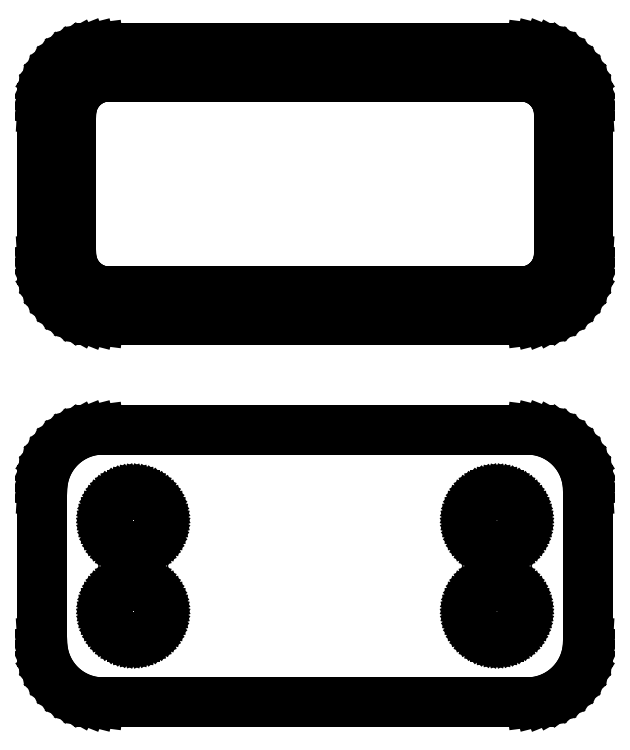
<metadata>
{"format":"dxf","ext":"dxf","renderer":"ezdxf+matplotlib","layout":"modelspace","background":"white","min_lineweight":24,"dpi":150}
</metadata>
<code>
0
SECTION
2
ENTITIES
0
LINE
8
0
10
18.44
20
83.34
11
19.05
21
83.49
0
LINE
8
0
10
19.05
20
83.49
11
19.63
21
83.73
0
LINE
8
0
10
19.63
20
83.73
11
20.18
21
84.03
0
LINE
8
0
10
20.18
20
84.03
11
20.69
21
84.4
0
LINE
8
0
10
20.69
20
84.4
11
21.14
21
84.83
0
LINE
8
0
10
21.14
20
84.83
11
21.55
21
85.31
0
LINE
8
0
10
21.55
20
85.31
11
21.88
21
85.84
0
LINE
8
0
10
21.88
20
85.84
11
22.15
21
86.41
0
LINE
8
0
10
22.15
20
86.41
11
22.34
21
87.01
0
LINE
8
0
10
22.34
20
87.01
11
22.46
21
87.62
0
LINE
8
0
10
22.46
20
87.62
11
22.5
21
88.25
0
LINE
8
0
10
22.5
20
88.25
11
22.5
21
100.8
0
LINE
8
0
10
22.5
20
100.8
11
22.46
21
101.4
0
LINE
8
0
10
22.46
20
101.4
11
22.34
21
102
0
LINE
8
0
10
22.34
20
102
11
22.15
21
102.6
0
LINE
8
0
10
22.15
20
102.6
11
21.88
21
103.2
0
LINE
8
0
10
21.88
20
103.2
11
21.55
21
103.7
0
LINE
8
0
10
21.55
20
103.7
11
21.14
21
104.2
0
LINE
8
0
10
21.14
20
104.2
11
20.69
21
104.6
0
LINE
8
0
10
20.69
20
104.6
11
20.18
21
105
0
LINE
8
0
10
20.18
20
105
11
19.63
21
105.3
0
LINE
8
0
10
19.63
20
105.3
11
19.05
21
105.5
0
LINE
8
0
10
19.05
20
105.5
11
18.44
21
105.7
0
LINE
8
0
10
18.44
20
105.7
11
17.81
21
105.7
0
LINE
8
0
10
17.81
20
105.7
11
-17.81
21
105.7
0
LINE
8
0
10
-17.81
20
105.7
11
-18.44
21
105.7
0
LINE
8
0
10
-18.44
20
105.7
11
-19.05
21
105.5
0
LINE
8
0
10
-19.05
20
105.5
11
-19.63
21
105.3
0
LINE
8
0
10
-19.63
20
105.3
11
-20.18
21
105
0
LINE
8
0
10
-20.18
20
105
11
-20.69
21
104.6
0
LINE
8
0
10
-20.69
20
104.6
11
-21.14
21
104.2
0
LINE
8
0
10
-21.14
20
104.2
11
-21.55
21
103.7
0
LINE
8
0
10
-21.55
20
103.7
11
-21.88
21
103.2
0
LINE
8
0
10
-21.88
20
103.2
11
-22.15
21
102.6
0
LINE
8
0
10
-22.15
20
102.6
11
-22.34
21
102
0
LINE
8
0
10
-22.34
20
102
11
-22.46
21
101.4
0
LINE
8
0
10
-22.46
20
101.4
11
-22.5
21
100.8
0
LINE
8
0
10
-22.5
20
100.8
11
-22.5
21
88.25
0
LINE
8
0
10
-22.5
20
88.25
11
-22.46
21
87.62
0
LINE
8
0
10
-22.46
20
87.62
11
-22.34
21
87.01
0
LINE
8
0
10
-22.34
20
87.01
11
-22.15
21
86.41
0
LINE
8
0
10
-22.15
20
86.41
11
-21.88
21
85.84
0
LINE
8
0
10
-21.88
20
85.84
11
-21.55
21
85.31
0
LINE
8
0
10
-21.55
20
85.31
11
-21.14
21
84.83
0
LINE
8
0
10
-21.14
20
84.83
11
-20.69
21
84.4
0
LINE
8
0
10
-20.69
20
84.4
11
-20.18
21
84.03
0
LINE
8
0
10
-20.18
20
84.03
11
-19.63
21
83.73
0
LINE
8
0
10
-19.63
20
83.73
11
-19.05
21
83.49
0
LINE
8
0
10
-19.05
20
83.49
11
-18.44
21
83.34
0
LINE
8
0
10
-18.44
20
83.34
11
-17.81
21
83.26
0
LINE
8
0
10
-17.81
20
83.26
11
17.81
21
83.26
0
LINE
8
0
10
17.81
20
83.26
11
18.44
21
83.34
0
LINE
8
0
10
-17.2
20
85.64
11
-17.58
21
85.69
0
LINE
8
0
10
-17.58
20
85.69
11
-17.96
21
85.79
0
LINE
8
0
10
-17.96
20
85.79
11
-18.33
21
85.93
0
LINE
8
0
10
-18.33
20
85.93
11
-18.67
21
86.12
0
LINE
8
0
10
-18.67
20
86.12
11
-18.98
21
86.35
0
LINE
8
0
10
-18.98
20
86.35
11
-19.27
21
86.62
0
LINE
8
0
10
-19.27
20
86.62
11
-19.52
21
86.92
0
LINE
8
0
10
-19.52
20
86.92
11
-19.73
21
87.25
0
LINE
8
0
10
-19.73
20
87.25
11
-19.89
21
87.6
0
LINE
8
0
10
-19.89
20
87.6
11
-20.02
21
87.98
0
LINE
8
0
10
-20.02
20
87.98
11
-20.09
21
88.36
0
LINE
8
0
10
-20.09
20
88.36
11
-20.11
21
88.75
0
LINE
8
0
10
-20.11
20
88.75
11
-20.11
21
100.2
0
LINE
8
0
10
-20.11
20
100.2
11
-20.09
21
100.6
0
LINE
8
0
10
-20.09
20
100.6
11
-20.02
21
101
0
LINE
8
0
10
-20.02
20
101
11
-19.89
21
101.4
0
LINE
8
0
10
-19.89
20
101.4
11
-19.73
21
101.8
0
LINE
8
0
10
-19.73
20
101.8
11
-19.52
21
102.1
0
LINE
8
0
10
-19.52
20
102.1
11
-19.27
21
102.4
0
LINE
8
0
10
-19.27
20
102.4
11
-18.98
21
102.6
0
LINE
8
0
10
-18.98
20
102.6
11
-18.67
21
102.9
0
LINE
8
0
10
-18.67
20
102.9
11
-18.33
21
103.1
0
LINE
8
0
10
-18.33
20
103.1
11
-17.96
21
103.2
0
LINE
8
0
10
-17.96
20
103.2
11
-17.58
21
103.3
0
LINE
8
0
10
-17.58
20
103.3
11
-17.2
21
103.4
0
LINE
8
0
10
-17.2
20
103.4
11
17.2
21
103.4
0
LINE
8
0
10
17.2
20
103.4
11
17.58
21
103.3
0
LINE
8
0
10
17.58
20
103.3
11
17.96
21
103.2
0
LINE
8
0
10
17.96
20
103.2
11
18.33
21
103.1
0
LINE
8
0
10
18.33
20
103.1
11
18.67
21
102.9
0
LINE
8
0
10
18.67
20
102.9
11
18.98
21
102.6
0
LINE
8
0
10
18.98
20
102.6
11
19.27
21
102.4
0
LINE
8
0
10
19.27
20
102.4
11
19.52
21
102.1
0
LINE
8
0
10
19.52
20
102.1
11
19.73
21
101.8
0
LINE
8
0
10
19.73
20
101.8
11
19.89
21
101.4
0
LINE
8
0
10
19.89
20
101.4
11
20.02
21
101
0
LINE
8
0
10
20.02
20
101
11
20.09
21
100.6
0
LINE
8
0
10
20.09
20
100.6
11
20.11
21
100.2
0
LINE
8
0
10
20.11
20
100.2
11
20.11
21
88.75
0
LINE
8
0
10
20.11
20
88.75
11
20.09
21
88.36
0
LINE
8
0
10
20.09
20
88.36
11
20.02
21
87.98
0
LINE
8
0
10
20.02
20
87.98
11
19.89
21
87.6
0
LINE
8
0
10
19.89
20
87.6
11
19.73
21
87.25
0
LINE
8
0
10
19.73
20
87.25
11
19.52
21
86.92
0
LINE
8
0
10
19.52
20
86.92
11
19.27
21
86.62
0
LINE
8
0
10
19.27
20
86.62
11
18.98
21
86.35
0
LINE
8
0
10
18.98
20
86.35
11
18.67
21
86.12
0
LINE
8
0
10
18.67
20
86.12
11
18.33
21
85.93
0
LINE
8
0
10
18.33
20
85.93
11
17.96
21
85.79
0
LINE
8
0
10
17.96
20
85.79
11
17.58
21
85.69
0
LINE
8
0
10
17.58
20
85.69
11
17.2
21
85.64
0
LINE
8
0
10
17.2
20
85.64
11
-17.2
21
85.64
0
LINE
8
0
10
18.44
20
51.84
11
19.05
21
51.99
0
LINE
8
0
10
19.05
20
51.99
11
19.63
21
52.23
0
LINE
8
0
10
19.63
20
52.23
11
20.18
21
52.53
0
LINE
8
0
10
20.18
20
52.53
11
20.69
21
52.9
0
LINE
8
0
10
20.69
20
52.9
11
21.14
21
53.33
0
LINE
8
0
10
21.14
20
53.33
11
21.55
21
53.81
0
LINE
8
0
10
21.55
20
53.81
11
21.88
21
54.34
0
LINE
8
0
10
21.88
20
54.34
11
22.15
21
54.91
0
LINE
8
0
10
22.15
20
54.91
11
22.34
21
55.51
0
LINE
8
0
10
22.34
20
55.51
11
22.46
21
56.12
0
LINE
8
0
10
22.46
20
56.12
11
22.5
21
56.75
0
LINE
8
0
10
22.5
20
56.75
11
22.5
21
69.25
0
LINE
8
0
10
22.5
20
69.25
11
22.46
21
69.88
0
LINE
8
0
10
22.46
20
69.88
11
22.34
21
70.49
0
LINE
8
0
10
22.34
20
70.49
11
22.15
21
71.09
0
LINE
8
0
10
22.15
20
71.09
11
21.88
21
71.66
0
LINE
8
0
10
21.88
20
71.66
11
21.55
21
72.19
0
LINE
8
0
10
21.55
20
72.19
11
21.14
21
72.67
0
LINE
8
0
10
21.14
20
72.67
11
20.69
21
73.1
0
LINE
8
0
10
20.69
20
73.1
11
20.18
21
73.47
0
LINE
8
0
10
20.18
20
73.47
11
19.63
21
73.77
0
LINE
8
0
10
19.63
20
73.77
11
19.05
21
74.01
0
LINE
8
0
10
19.05
20
74.01
11
18.44
21
74.16
0
LINE
8
0
10
18.44
20
74.16
11
17.81
21
74.24
0
LINE
8
0
10
17.81
20
74.24
11
-17.81
21
74.24
0
LINE
8
0
10
-17.81
20
74.24
11
-18.44
21
74.16
0
LINE
8
0
10
-18.44
20
74.16
11
-19.05
21
74.01
0
LINE
8
0
10
-19.05
20
74.01
11
-19.63
21
73.77
0
LINE
8
0
10
-19.63
20
73.77
11
-20.18
21
73.47
0
LINE
8
0
10
-20.18
20
73.47
11
-20.69
21
73.1
0
LINE
8
0
10
-20.69
20
73.1
11
-21.14
21
72.67
0
LINE
8
0
10
-21.14
20
72.67
11
-21.55
21
72.19
0
LINE
8
0
10
-21.55
20
72.19
11
-21.88
21
71.66
0
LINE
8
0
10
-21.88
20
71.66
11
-22.15
21
71.09
0
LINE
8
0
10
-22.15
20
71.09
11
-22.34
21
70.49
0
LINE
8
0
10
-22.34
20
70.49
11
-22.46
21
69.88
0
LINE
8
0
10
-22.46
20
69.88
11
-22.5
21
69.25
0
LINE
8
0
10
-22.5
20
69.25
11
-22.5
21
56.75
0
LINE
8
0
10
-22.5
20
56.75
11
-22.46
21
56.12
0
LINE
8
0
10
-22.46
20
56.12
11
-22.34
21
55.51
0
LINE
8
0
10
-22.34
20
55.51
11
-22.15
21
54.91
0
LINE
8
0
10
-22.15
20
54.91
11
-21.88
21
54.34
0
LINE
8
0
10
-21.88
20
54.34
11
-21.55
21
53.81
0
LINE
8
0
10
-21.55
20
53.81
11
-21.14
21
53.33
0
LINE
8
0
10
-21.14
20
53.33
11
-20.69
21
52.9
0
LINE
8
0
10
-20.69
20
52.9
11
-20.18
21
52.53
0
LINE
8
0
10
-20.18
20
52.53
11
-19.63
21
52.23
0
LINE
8
0
10
-19.63
20
52.23
11
-19.05
21
51.99
0
LINE
8
0
10
-19.05
20
51.99
11
-18.44
21
51.84
0
LINE
8
0
10
-18.44
20
51.84
11
-17.81
21
51.76
0
LINE
8
0
10
-17.81
20
51.76
11
17.81
21
51.76
0
LINE
8
0
10
17.81
20
51.76
11
18.44
21
51.84
0
LINE
8
0
10
14.87
20
64.62
11
14.6
21
64.65
0
LINE
8
0
10
14.6
20
64.65
11
14.34
21
64.72
0
LINE
8
0
10
14.34
20
64.72
11
14.09
21
64.82
0
LINE
8
0
10
14.09
20
64.82
11
13.86
21
64.95
0
LINE
8
0
10
13.86
20
64.95
11
13.64
21
65.1
0
LINE
8
0
10
13.64
20
65.1
11
13.44
21
65.29
0
LINE
8
0
10
13.44
20
65.29
11
13.27
21
65.49
0
LINE
8
0
10
13.27
20
65.49
11
13.13
21
65.72
0
LINE
8
0
10
13.13
20
65.72
11
13.01
21
65.96
0
LINE
8
0
10
13.01
20
65.96
11
12.93
21
66.22
0
LINE
8
0
10
12.93
20
66.22
11
12.88
21
66.48
0
LINE
8
0
10
12.88
20
66.48
11
12.86
21
66.75
0
LINE
8
0
10
12.86
20
66.75
11
12.88
21
67.02
0
LINE
8
0
10
12.88
20
67.02
11
12.93
21
67.28
0
LINE
8
0
10
12.93
20
67.28
11
13.01
21
67.54
0
LINE
8
0
10
13.01
20
67.54
11
13.13
21
67.78
0
LINE
8
0
10
13.13
20
67.78
11
13.27
21
68.01
0
LINE
8
0
10
13.27
20
68.01
11
13.44
21
68.21
0
LINE
8
0
10
13.44
20
68.21
11
13.64
21
68.4
0
LINE
8
0
10
13.64
20
68.4
11
13.86
21
68.55
0
LINE
8
0
10
13.86
20
68.55
11
14.09
21
68.68
0
LINE
8
0
10
14.09
20
68.68
11
14.34
21
68.78
0
LINE
8
0
10
14.34
20
68.78
11
14.6
21
68.85
0
LINE
8
0
10
14.6
20
68.85
11
14.87
21
68.88
0
LINE
8
0
10
14.87
20
68.88
11
15.13
21
68.88
0
LINE
8
0
10
15.13
20
68.88
11
15.4
21
68.85
0
LINE
8
0
10
15.4
20
68.85
11
15.66
21
68.78
0
LINE
8
0
10
15.66
20
68.78
11
15.91
21
68.68
0
LINE
8
0
10
15.91
20
68.68
11
16.14
21
68.55
0
LINE
8
0
10
16.14
20
68.55
11
16.36
21
68.4
0
LINE
8
0
10
16.36
20
68.4
11
16.56
21
68.21
0
LINE
8
0
10
16.56
20
68.21
11
16.73
21
68.01
0
LINE
8
0
10
16.73
20
68.01
11
16.87
21
67.78
0
LINE
8
0
10
16.87
20
67.78
11
16.99
21
67.54
0
LINE
8
0
10
16.99
20
67.54
11
17.07
21
67.28
0
LINE
8
0
10
17.07
20
67.28
11
17.12
21
67.02
0
LINE
8
0
10
17.12
20
67.02
11
17.14
21
66.75
0
LINE
8
0
10
17.14
20
66.75
11
17.12
21
66.48
0
LINE
8
0
10
17.12
20
66.48
11
17.07
21
66.22
0
LINE
8
0
10
17.07
20
66.22
11
16.99
21
65.96
0
LINE
8
0
10
16.99
20
65.96
11
16.87
21
65.72
0
LINE
8
0
10
16.87
20
65.72
11
16.73
21
65.49
0
LINE
8
0
10
16.73
20
65.49
11
16.56
21
65.29
0
LINE
8
0
10
16.56
20
65.29
11
16.36
21
65.1
0
LINE
8
0
10
16.36
20
65.1
11
16.14
21
64.95
0
LINE
8
0
10
16.14
20
64.95
11
15.91
21
64.82
0
LINE
8
0
10
15.91
20
64.82
11
15.66
21
64.72
0
LINE
8
0
10
15.66
20
64.72
11
15.4
21
64.65
0
LINE
8
0
10
15.4
20
64.65
11
15.13
21
64.62
0
LINE
8
0
10
15.13
20
64.62
11
14.87
21
64.62
0
LINE
8
0
10
-15.13
20
64.62
11
-15.4
21
64.65
0
LINE
8
0
10
-15.4
20
64.65
11
-15.66
21
64.72
0
LINE
8
0
10
-15.66
20
64.72
11
-15.91
21
64.82
0
LINE
8
0
10
-15.91
20
64.82
11
-16.14
21
64.95
0
LINE
8
0
10
-16.14
20
64.95
11
-16.36
21
65.1
0
LINE
8
0
10
-16.36
20
65.1
11
-16.56
21
65.29
0
LINE
8
0
10
-16.56
20
65.29
11
-16.73
21
65.49
0
LINE
8
0
10
-16.73
20
65.49
11
-16.87
21
65.72
0
LINE
8
0
10
-16.87
20
65.72
11
-16.99
21
65.96
0
LINE
8
0
10
-16.99
20
65.96
11
-17.07
21
66.22
0
LINE
8
0
10
-17.07
20
66.22
11
-17.12
21
66.48
0
LINE
8
0
10
-17.12
20
66.48
11
-17.14
21
66.75
0
LINE
8
0
10
-17.14
20
66.75
11
-17.12
21
67.02
0
LINE
8
0
10
-17.12
20
67.02
11
-17.07
21
67.28
0
LINE
8
0
10
-17.07
20
67.28
11
-16.99
21
67.54
0
LINE
8
0
10
-16.99
20
67.54
11
-16.87
21
67.78
0
LINE
8
0
10
-16.87
20
67.78
11
-16.73
21
68.01
0
LINE
8
0
10
-16.73
20
68.01
11
-16.56
21
68.21
0
LINE
8
0
10
-16.56
20
68.21
11
-16.36
21
68.4
0
LINE
8
0
10
-16.36
20
68.4
11
-16.14
21
68.55
0
LINE
8
0
10
-16.14
20
68.55
11
-15.91
21
68.68
0
LINE
8
0
10
-15.91
20
68.68
11
-15.66
21
68.78
0
LINE
8
0
10
-15.66
20
68.78
11
-15.4
21
68.85
0
LINE
8
0
10
-15.4
20
68.85
11
-15.13
21
68.88
0
LINE
8
0
10
-15.13
20
68.88
11
-14.87
21
68.88
0
LINE
8
0
10
-14.87
20
68.88
11
-14.6
21
68.85
0
LINE
8
0
10
-14.6
20
68.85
11
-14.34
21
68.78
0
LINE
8
0
10
-14.34
20
68.78
11
-14.09
21
68.68
0
LINE
8
0
10
-14.09
20
68.68
11
-13.86
21
68.55
0
LINE
8
0
10
-13.86
20
68.55
11
-13.64
21
68.4
0
LINE
8
0
10
-13.64
20
68.4
11
-13.44
21
68.21
0
LINE
8
0
10
-13.44
20
68.21
11
-13.27
21
68.01
0
LINE
8
0
10
-13.27
20
68.01
11
-13.13
21
67.78
0
LINE
8
0
10
-13.13
20
67.78
11
-13.01
21
67.54
0
LINE
8
0
10
-13.01
20
67.54
11
-12.93
21
67.28
0
LINE
8
0
10
-12.93
20
67.28
11
-12.88
21
67.02
0
LINE
8
0
10
-12.88
20
67.02
11
-12.86
21
66.75
0
LINE
8
0
10
-12.86
20
66.75
11
-12.88
21
66.48
0
LINE
8
0
10
-12.88
20
66.48
11
-12.93
21
66.22
0
LINE
8
0
10
-12.93
20
66.22
11
-13.01
21
65.96
0
LINE
8
0
10
-13.01
20
65.96
11
-13.13
21
65.72
0
LINE
8
0
10
-13.13
20
65.72
11
-13.27
21
65.49
0
LINE
8
0
10
-13.27
20
65.49
11
-13.44
21
65.29
0
LINE
8
0
10
-13.44
20
65.29
11
-13.64
21
65.1
0
LINE
8
0
10
-13.64
20
65.1
11
-13.86
21
64.95
0
LINE
8
0
10
-13.86
20
64.95
11
-14.09
21
64.82
0
LINE
8
0
10
-14.09
20
64.82
11
-14.34
21
64.72
0
LINE
8
0
10
-14.34
20
64.72
11
-14.6
21
64.65
0
LINE
8
0
10
-14.6
20
64.65
11
-14.87
21
64.62
0
LINE
8
0
10
-14.87
20
64.62
11
-15.13
21
64.62
0
LINE
8
0
10
14.87
20
57.12
11
14.6
21
57.15
0
LINE
8
0
10
14.6
20
57.15
11
14.34
21
57.22
0
LINE
8
0
10
14.34
20
57.22
11
14.09
21
57.32
0
LINE
8
0
10
14.09
20
57.32
11
13.86
21
57.45
0
LINE
8
0
10
13.86
20
57.45
11
13.64
21
57.6
0
LINE
8
0
10
13.64
20
57.6
11
13.44
21
57.79
0
LINE
8
0
10
13.44
20
57.79
11
13.27
21
57.99
0
LINE
8
0
10
13.27
20
57.99
11
13.13
21
58.22
0
LINE
8
0
10
13.13
20
58.22
11
13.01
21
58.46
0
LINE
8
0
10
13.01
20
58.46
11
12.93
21
58.72
0
LINE
8
0
10
12.93
20
58.72
11
12.88
21
58.98
0
LINE
8
0
10
12.88
20
58.98
11
12.86
21
59.25
0
LINE
8
0
10
12.86
20
59.25
11
12.88
21
59.52
0
LINE
8
0
10
12.88
20
59.52
11
12.93
21
59.78
0
LINE
8
0
10
12.93
20
59.78
11
13.01
21
60.04
0
LINE
8
0
10
13.01
20
60.04
11
13.13
21
60.28
0
LINE
8
0
10
13.13
20
60.28
11
13.27
21
60.51
0
LINE
8
0
10
13.27
20
60.51
11
13.44
21
60.71
0
LINE
8
0
10
13.44
20
60.71
11
13.64
21
60.9
0
LINE
8
0
10
13.64
20
60.9
11
13.86
21
61.05
0
LINE
8
0
10
13.86
20
61.05
11
14.09
21
61.18
0
LINE
8
0
10
14.09
20
61.18
11
14.34
21
61.28
0
LINE
8
0
10
14.34
20
61.28
11
14.6
21
61.35
0
LINE
8
0
10
14.6
20
61.35
11
14.87
21
61.38
0
LINE
8
0
10
14.87
20
61.38
11
15.13
21
61.38
0
LINE
8
0
10
15.13
20
61.38
11
15.4
21
61.35
0
LINE
8
0
10
15.4
20
61.35
11
15.66
21
61.28
0
LINE
8
0
10
15.66
20
61.28
11
15.91
21
61.18
0
LINE
8
0
10
15.91
20
61.18
11
16.14
21
61.05
0
LINE
8
0
10
16.14
20
61.05
11
16.36
21
60.9
0
LINE
8
0
10
16.36
20
60.9
11
16.56
21
60.71
0
LINE
8
0
10
16.56
20
60.71
11
16.73
21
60.51
0
LINE
8
0
10
16.73
20
60.51
11
16.87
21
60.28
0
LINE
8
0
10
16.87
20
60.28
11
16.99
21
60.04
0
LINE
8
0
10
16.99
20
60.04
11
17.07
21
59.78
0
LINE
8
0
10
17.07
20
59.78
11
17.12
21
59.52
0
LINE
8
0
10
17.12
20
59.52
11
17.14
21
59.25
0
LINE
8
0
10
17.14
20
59.25
11
17.12
21
58.98
0
LINE
8
0
10
17.12
20
58.98
11
17.07
21
58.72
0
LINE
8
0
10
17.07
20
58.72
11
16.99
21
58.46
0
LINE
8
0
10
16.99
20
58.46
11
16.87
21
58.22
0
LINE
8
0
10
16.87
20
58.22
11
16.73
21
57.99
0
LINE
8
0
10
16.73
20
57.99
11
16.56
21
57.79
0
LINE
8
0
10
16.56
20
57.79
11
16.36
21
57.6
0
LINE
8
0
10
16.36
20
57.6
11
16.14
21
57.45
0
LINE
8
0
10
16.14
20
57.45
11
15.91
21
57.32
0
LINE
8
0
10
15.91
20
57.32
11
15.66
21
57.22
0
LINE
8
0
10
15.66
20
57.22
11
15.4
21
57.15
0
LINE
8
0
10
15.4
20
57.15
11
15.13
21
57.12
0
LINE
8
0
10
15.13
20
57.12
11
14.87
21
57.12
0
LINE
8
0
10
-15.13
20
57.12
11
-15.4
21
57.15
0
LINE
8
0
10
-15.4
20
57.15
11
-15.66
21
57.22
0
LINE
8
0
10
-15.66
20
57.22
11
-15.91
21
57.32
0
LINE
8
0
10
-15.91
20
57.32
11
-16.14
21
57.45
0
LINE
8
0
10
-16.14
20
57.45
11
-16.36
21
57.6
0
LINE
8
0
10
-16.36
20
57.6
11
-16.56
21
57.79
0
LINE
8
0
10
-16.56
20
57.79
11
-16.73
21
57.99
0
LINE
8
0
10
-16.73
20
57.99
11
-16.87
21
58.22
0
LINE
8
0
10
-16.87
20
58.22
11
-16.99
21
58.46
0
LINE
8
0
10
-16.99
20
58.46
11
-17.07
21
58.72
0
LINE
8
0
10
-17.07
20
58.72
11
-17.12
21
58.98
0
LINE
8
0
10
-17.12
20
58.98
11
-17.14
21
59.25
0
LINE
8
0
10
-17.14
20
59.25
11
-17.12
21
59.52
0
LINE
8
0
10
-17.12
20
59.52
11
-17.07
21
59.78
0
LINE
8
0
10
-17.07
20
59.78
11
-16.99
21
60.04
0
LINE
8
0
10
-16.99
20
60.04
11
-16.87
21
60.28
0
LINE
8
0
10
-16.87
20
60.28
11
-16.73
21
60.51
0
LINE
8
0
10
-16.73
20
60.51
11
-16.56
21
60.71
0
LINE
8
0
10
-16.56
20
60.71
11
-16.36
21
60.9
0
LINE
8
0
10
-16.36
20
60.9
11
-16.14
21
61.05
0
LINE
8
0
10
-16.14
20
61.05
11
-15.91
21
61.18
0
LINE
8
0
10
-15.91
20
61.18
11
-15.66
21
61.28
0
LINE
8
0
10
-15.66
20
61.28
11
-15.4
21
61.35
0
LINE
8
0
10
-15.4
20
61.35
11
-15.13
21
61.38
0
LINE
8
0
10
-15.13
20
61.38
11
-14.87
21
61.38
0
LINE
8
0
10
-14.87
20
61.38
11
-14.6
21
61.35
0
LINE
8
0
10
-14.6
20
61.35
11
-14.34
21
61.28
0
LINE
8
0
10
-14.34
20
61.28
11
-14.09
21
61.18
0
LINE
8
0
10
-14.09
20
61.18
11
-13.86
21
61.05
0
LINE
8
0
10
-13.86
20
61.05
11
-13.64
21
60.9
0
LINE
8
0
10
-13.64
20
60.9
11
-13.44
21
60.71
0
LINE
8
0
10
-13.44
20
60.71
11
-13.27
21
60.51
0
LINE
8
0
10
-13.27
20
60.51
11
-13.13
21
60.28
0
LINE
8
0
10
-13.13
20
60.28
11
-13.01
21
60.04
0
LINE
8
0
10
-13.01
20
60.04
11
-12.93
21
59.78
0
LINE
8
0
10
-12.93
20
59.78
11
-12.88
21
59.52
0
LINE
8
0
10
-12.88
20
59.52
11
-12.86
21
59.25
0
LINE
8
0
10
-12.86
20
59.25
11
-12.88
21
58.98
0
LINE
8
0
10
-12.88
20
58.98
11
-12.93
21
58.72
0
LINE
8
0
10
-12.93
20
58.72
11
-13.01
21
58.46
0
LINE
8
0
10
-13.01
20
58.46
11
-13.13
21
58.22
0
LINE
8
0
10
-13.13
20
58.22
11
-13.27
21
57.99
0
LINE
8
0
10
-13.27
20
57.99
11
-13.44
21
57.79
0
LINE
8
0
10
-13.44
20
57.79
11
-13.64
21
57.6
0
LINE
8
0
10
-13.64
20
57.6
11
-13.86
21
57.45
0
LINE
8
0
10
-13.86
20
57.45
11
-14.09
21
57.32
0
LINE
8
0
10
-14.09
20
57.32
11
-14.34
21
57.22
0
LINE
8
0
10
-14.34
20
57.22
11
-14.6
21
57.15
0
LINE
8
0
10
-14.6
20
57.15
11
-14.87
21
57.12
0
LINE
8
0
10
-14.87
20
57.12
11
-15.13
21
57.12
0
ENDSEC
0
EOF

</code>
